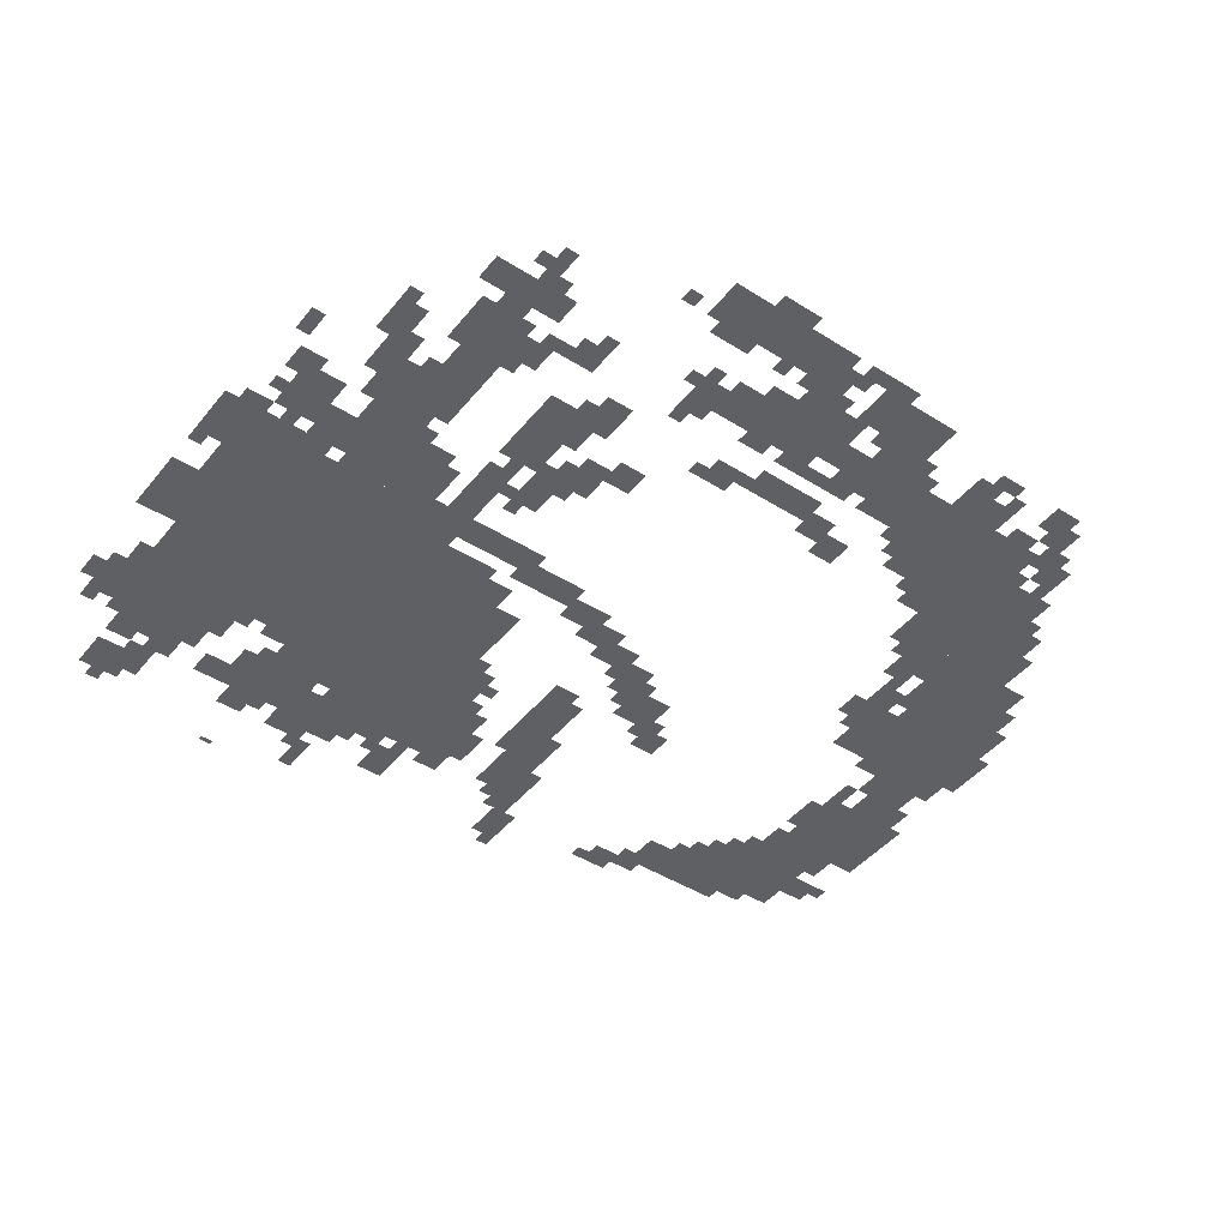
<metadata>
{"format":"obj","ext":"obj","renderer":"f3d","projection":"perspective","resolution":1024,"background":"white","views":[{"elev":-44.7,"azim":143.7,"up":"+Z"}]}
</metadata>
<code>
g adaerbote-mesh
v -448 428 0
v -448 844 0
v -800 844 0
v -800 428 0
v -96 428 0
v -96 844 0
v -448 844 0
v -448 428 0
v -1760 876 0
v -1760 1260 0
v -1952 1260 0
v -1952 876 0
v -1408 1388 0
v -1408 1612 0
v -1664 1612 0
v -1664 1388 0
v -640 268 0
v -640 428 0
v -992 428 0
v -992 268 0
v -1824 524 0
v -1824 716 0
v -2047 716 0
v -2047 524 0
v -1568 1260 0
v -1568 1388 0
v -1856 1388 0
v -1856 1260 0
v -96 268 0
v -96 428 0
v -320 428 0
v -320 268 0
v -1728 300 0
v -1728 460 0
v -1952 460 0
v -1952 300 0
v -32 844 0
v -32 940 0
v -320 940 0
v -320 844 0
v -320 844 0
v -320 940 0
v -608 940 0
v -608 844 0
v -320 940 0
v -320 1260 0
v -384 1260 0
v -384 940 0
v -480 268 0
v -480 428 0
v -608 428 0
v -608 268 0
v -320 1260 0
v -320 1580 0
v -384 1580 0
v -384 1260 0
v -544 1164 0
v -544 1356 0
v -640 1356 0
v -640 1164 0
v -1088 1676 0
v -1088 1772 0
v -1280 1772 0
v -1280 1676 0
v -1120 1548 0
v -1120 1612 0
v -1408 1612 0
v -1408 1548 0
v -832 1548 0
v -832 1612 0
v -1120 1612 0
v -1120 1548 0
v -384 940 0
v -384 1068 0
v -512 1068 0
v -512 940 0
v -1664 1388 0
v -1664 1516 0
v -1792 1516 0
v -1792 1388 0
v -672 1708 0
v -672 1804 0
v -832 1804 0
v -832 1708 0
v -832 1708 0
v -832 1804 0
v -992 1804 0
v -992 1708 0
v 0 588 0
v 0 748 0
v -96 748 0
v -96 588 0
v -1568 236 0
v -1568 332 0
v -1728 332 0
v -1728 236 0
v -352 204 0
v -352 268 0
v -576 268 0
v -576 204 0
v -1888 716 0
v -1888 844 0
v -1984 844 0
v -1984 716 0
v -1632 1164 0
v -1632 1260 0
v -1760 1260 0
v -1760 1164 0
v -96 1004 0
v -96 1132 0
v -192 1132 0
v -192 1004 0
v -1088 428 0
v -1088 620 0
v -1152 620 0
v -1152 428 0
v -576 204 0
v -576 268 0
v -768 268 0
v -768 204 0
v -800 588 0
v -800 780 0
v -864 780 0
v -864 588 0
v -1952 972 0
v -1952 1132 0
v -2016 1132 0
v -2016 972 0
v -800 428 0
v -800 588 0
v -864 588 0
v -864 428 0
v -256 1100 0
v -256 1260 0
v -320 1260 0
v -320 1100 0
v -1088 268 0
v -1088 428 0
v -1152 428 0
v -1152 268 0
v -128 76 0
v -128 172 0
v -224 172 0
v -224 76 0
v -1216 652 0
v -1216 748 0
v -1312 748 0
v -1312 652 0
v -32 300 0
v -32 428 0
v -96 428 0
v -96 300 0
v -800 876 0
v -800 940 0
v -928 940 0
v -928 876 0
v -192 940 0
v -192 1068 0
v -256 1068 0
v -256 940 0
v -1184 1612 0
v -1184 1676 0
v -1312 1676 0
v -1312 1612 0
v -1408 1612 0
v -1408 1676 0
v -1536 1676 0
v -1536 1612 0
v -192 1196 0
v -192 1324 0
v -256 1324 0
v -256 1196 0
v -256 972 0
v -256 1100 0
v -320 1100 0
v -320 972 0
v -1952 844 0
v -1952 972 0
v -2016 972 0
v -2016 844 0
v -576 140 0
v -576 204 0
v -672 204 0
v -672 140 0
v -832 140 0
v -832 236 0
v -896 236 0
v -896 140 0
v -1152 268 0
v -1152 364 0
v -1216 364 0
v -1216 268 0
v -1184 108 0
v -1184 204 0
v -1248 204 0
v -1248 108 0
v -640 1324 0
v -640 1420 0
v -704 1420 0
v -704 1324 0
v -672 1164 0
v -672 1228 0
v -768 1228 0
v -768 1164 0
v -928 844 0
v -928 908 0
v -1024 908 0
v -1024 844 0
v -1728 236 0
v -1728 300 0
v -1824 300 0
v -1824 236 0
v -1152 716 0
v -1152 812 0
v -1216 812 0
v -1216 716 0
v -1056 780 0
v -1056 844 0
v -1152 844 0
v -1152 780 0
v -864 492 0
v -864 588 0
v -928 588 0
v -928 492 0
v -544 940 0
v -544 1036 0
v -608 1036 0
v -608 940 0
v -544 1036 0
v -544 1132 0
v -608 1132 0
v -608 1036 0
v -960 1612 0
v -960 1676 0
v -1056 1676 0
v -1056 1612 0
v -608 908 0
v -608 972 0
v -704 972 0
v -704 908 0
v -1888 460 0
v -1888 524 0
v -1984 524 0
v -1984 460 0
v -1792 460 0
v -1792 524 0
v -1888 524 0
v -1888 460 0
v -704 908 0
v -704 972 0
v -800 972 0
v -800 908 0
v -1024 1388 0
v -1024 1452 0
v -1120 1452 0
v -1120 1388 0
v -1248 1484 0
v -1248 1548 0
v -1344 1548 0
v -1344 1484 0
v -1664 1004 0
v -1664 1100 0
v -1728 1100 0
v -1728 1004 0
v -768 1516 0
v -768 1548 0
v -928 1548 0
v -928 1516 0
v -928 1516 0
v -928 1548 0
v -1088 1548 0
v -1088 1516 0
v -384 1164 0
v -384 1324 0
v -416 1324 0
v -416 1164 0
v -384 1324 0
v -384 1484 0
v -416 1484 0
v -416 1324 0
v -384 1516 0
v -384 1580 0
v -448 1580 0
v -448 1516 0
v -512 1452 0
v -512 1516 0
v -576 1516 0
v -576 1452 0
v -1600 1676 0
v -1600 1740 0
v -1664 1740 0
v -1664 1676 0
v -256 1516 0
v -256 1580 0
v -320 1580 0
v -320 1516 0
v -1696 1548 0
v -1696 1612 0
v -1760 1612 0
v -1760 1548 0
v -1472 172 0
v -1472 236 0
v -1536 236 0
v -1536 172 0
v -768 1228 0
v -768 1292 0
v -832 1292 0
v -832 1228 0
v -1504 1324 0
v -1504 1388 0
v -1568 1388 0
v -1568 1324 0
v -1664 332 0
v -1664 396 0
v -1728 396 0
v -1728 332 0
v -1312 588 0
v -1312 652 0
v -1376 652 0
v -1376 588 0
v -416 268 0
v -416 332 0
v -480 332 0
v -480 268 0
v -448 140 0
v -448 204 0
v -512 204 0
v -512 140 0
v -928 1356 0
v -928 1420 0
v -992 1420 0
v -992 1356 0
v -416 1388 0
v -416 1452 0
v -480 1452 0
v -480 1388 0
v -1248 1324 0
v -1248 1388 0
v -1312 1388 0
v -1312 1324 0
v -1184 1356 0
v -1184 1420 0
v -1248 1420 0
v -1248 1356 0
v -1952 364 0
v -1952 428 0
v -2016 428 0
v -2016 364 0
v -1056 1612 0
v -1056 1676 0
v -1120 1676 0
v -1120 1612 0
v -1344 1484 0
v -1344 1548 0
v -1408 1548 0
v -1408 1484 0
v -1056 396 0
v -1056 524 0
v -1088 524 0
v -1088 396 0
v -1056 524 0
v -1056 652 0
v -1088 652 0
v -1088 524 0
v -1664 940 0
v -1664 1004 0
v -1728 1004 0
v -1728 940 0
v -864 428 0
v -864 492 0
v -928 492 0
v -928 428 0
v -1120 1388 0
v -1120 1452 0
v -1184 1452 0
v -1184 1388 0
v -1152 204 0
v -1152 268 0
v -1216 268 0
v -1216 204 0
v -96 940 0
v -96 972 0
v -192 972 0
v -192 940 0
v -640 1100 0
v -640 1196 0
v -672 1196 0
v -672 1100 0
v 0 940 0
v 0 972 0
v -96 972 0
v -96 940 0
v -1024 1484 0
v -1024 1516 0
v -1120 1516 0
v -1120 1484 0
v -1120 1484 0
v -1120 1516 0
v -1216 1516 0
v -1216 1484 0
v -1728 940 0
v -1728 1036 0
v -1760 1036 0
v -1760 940 0
v -128 236 0
v -128 268 0
v -224 268 0
v -224 236 0
v -1792 844 0
v -1792 876 0
v -1888 876 0
v -1888 844 0
v -1440 1676 0
v -1440 1740 0
v -1472 1740 0
v -1472 1676 0
v -928 236 0
v -928 268 0
v -992 268 0
v -992 236 0
v -992 1708 0
v -992 1772 0
v -1024 1772 0
v -1024 1708 0
v -1536 204 0
v -1536 268 0
v -1568 268 0
v -1568 204 0
v -384 1068 0
v -384 1100 0
v -448 1100 0
v -448 1068 0
v -896 1612 0
v -896 1644 0
v -960 1644 0
v -960 1612 0
v -64 780 0
v -64 844 0
v -96 844 0
v -96 780 0
v -1792 620 0
v -1792 684 0
v -1824 684 0
v -1824 620 0
v -416 396 0
v -416 428 0
v -480 428 0
v -480 396 0
v -672 76 0
v -672 140 0
v -704 140 0
v -704 76 0
v 0 332 0
v 0 396 0
v -32 396 0
v -32 332 0
v -992 332 0
v -992 396 0
v -1024 396 0
v -1024 332 0
v -928 428 0
v -928 492 0
v -960 492 0
v -960 428 0
v -320 364 0
v -320 428 0
v -352 428 0
v -352 364 0
v -768 236 0
v -768 268 0
v -832 268 0
v -832 236 0
v -608 364 0
v -608 428 0
v -640 428 0
v -640 364 0
v -1824 268 0
v -1824 300 0
v -1888 300 0
v -1888 268 0
v -1632 1132 0
v -1632 1164 0
v -1696 1164 0
v -1696 1132 0
v -1632 972 0
v -1632 1036 0
v -1664 1036 0
v -1664 972 0
v -64 1100 0
v -64 1164 0
v -96 1164 0
v -96 1100 0
v -224 1132 0
v -224 1196 0
v -256 1196 0
v -256 1132 0
v -1952 1132 0
v -1952 1196 0
v -1984 1196 0
v -1984 1132 0
v -32 972 0
v -32 1004 0
v -96 1004 0
v -96 972 0
v -1824 716 0
v -1824 780 0
v -1856 780 0
v -1856 716 0
v -1984 716 0
v -1984 780 0
v -2016 780 0
v -2016 716 0
v -1856 780 0
v -1856 844 0
v -1888 844 0
v -1888 780 0
v -1696 876 0
v -1696 940 0
v -1728 940 0
v -1728 876 0
v -1024 812 0
v -1024 876 0
v -1056 876 0
v -1056 812 0
v -448 1452 0
v -448 1484 0
v -512 1484 0
v -512 1452 0
v -1344 1452 0
v -1344 1484 0
v -1408 1484 0
v -1408 1452 0
v -928 1484 0
v -928 1516 0
v -992 1516 0
v -992 1484 0
v -1568 1612 0
v -1568 1644 0
v -1632 1644 0
v -1632 1612 0
v -768 1452 0
v -768 1516 0
v -800 1516 0
v -800 1452 0
v -1792 1388 0
v -1792 1452 0
v -1824 1452 0
v -1824 1388 0
v -704 1228 0
v -704 1260 0
v -768 1260 0
v -768 1228 0
v -1568 1228 0
v -1568 1260 0
v -1632 1260 0
v -1632 1228 0
v -32 1196 0
v -32 1260 0
v -64 1260 0
v -64 1196 0
v -192 1324 0
v -192 1388 0
v -224 1388 0
v -224 1324 0
v -640 1260 0
v -640 1324 0
v -672 1324 0
v -672 1260 0
v -128 204 0
v -128 236 0
v -192 236 0
v -192 204 0
v -160 1356 0
v -160 1420 0
v -192 1420 0
v -192 1356 0
v -160 1292 0
v -160 1356 0
v -192 1356 0
v -192 1292 0
v -288 1420 0
v -288 1484 0
v -320 1484 0
v -320 1420 0
v -288 1356 0
v -288 1420 0
v -320 1420 0
v -320 1356 0
v -2016 972 0
v -2016 1036 0
v -2047 1036 0
v -2047 972 0
v 0 812 0
v 0 876 0
v -32 876 0
v -32 812 0
v -608 844 0
v -608 876 0
v -672 876 0
v -672 844 0
v -2016 908 0
v -2016 972 0
v -2047 972 0
v -2047 908 0
v 0 876 0
v 0 940 0
v -32 940 0
v -32 876 0
v -640 1036 0
v -640 1100 0
v -672 1100 0
v -672 1036 0
v -1024 1772 0
v -1024 1804 0
v -1088 1804 0
v -1088 1772 0
v -1088 1772 0
v -1088 1804 0
v -1152 1804 0
v -1152 1772 0
v -1888 844 0
v -1888 876 0
v -1952 876 0
v -1952 844 0
v -224 236 0
v -224 268 0
v -288 268 0
v -288 236 0
v -928 1676 0
v -928 1708 0
v -992 1708 0
v -992 1676 0
v -1664 1580 0
v -1664 1644 0
v -1696 1644 0
v -1696 1580 0
v -1728 876 0
v -1728 940 0
v -1760 940 0
v -1760 876 0
v -992 1676 0
v -992 1708 0
v -1056 1708 0
v -1056 1676 0
v -1664 1644 0
v -1664 1708 0
v -1696 1708 0
v -1696 1644 0
v -672 844 0
v -672 876 0
v -736 876 0
v -736 844 0
v -736 1548 0
v -736 1580 0
v -800 1580 0
v -800 1548 0
v -672 172 0
v -672 204 0
v -736 204 0
v -736 172 0
v -352 1612 0
v -352 1676 0
v -384 1676 0
v -384 1612 0
v -64 428 0
v -64 492 0
v -96 492 0
v -96 428 0
v -1856 1292 0
v -1856 1356 0
v -1888 1356 0
v -1888 1292 0
v -672 1100 0
v -672 1164 0
v -704 1164 0
v -704 1100 0
v -1152 1516 0
v -1152 1548 0
v -1216 1548 0
v -1216 1516 0
v -1728 1100 0
v -1728 1164 0
v -1760 1164 0
v -1760 1100 0
v -224 172 0
v -224 236 0
v -256 236 0
v -256 172 0
v -1152 364 0
v -1152 428 0
v -1184 428 0
v -1184 364 0
v -1152 428 0
v -1152 492 0
v -1184 492 0
v -1184 428 0
v -224 108 0
v -224 172 0
v -256 172 0
v -256 108 0
v -704 1676 0
v -704 1708 0
v -768 1708 0
v -768 1676 0
v -768 1804 0
v -768 1836 0
v -832 1836 0
v -832 1804 0
v -1280 620 0
v -1280 652 0
v -1312 652 0
v -1312 620 0
v -1312 652 0
v -1312 684 0
v -1344 684 0
v -1344 652 0
v -928 524 0
v -928 556 0
v -960 556 0
v -960 524 0
v -1792 524 0
v -1792 556 0
v -1824 556 0
v -1824 524 0
v -1088 620 0
v -1088 652 0
v -1120 652 0
v -1120 620 0
v -864 588 0
v -864 620 0
v -896 620 0
v -896 588 0
v -608 1068 0
v -608 1100 0
v -640 1100 0
v -640 1068 0
v -64 1036 0
v -64 1068 0
v -96 1068 0
v -96 1036 0
v -128 972 0
v -128 1004 0
v -160 1004 0
v -160 972 0
v -1664 1100 0
v -1664 1132 0
v -1696 1132 0
v -1696 1100 0
v -576 1132 0
v -576 1164 0
v -608 1164 0
v -608 1132 0
v -704 1132 0
v -704 1164 0
v -736 1164 0
v -736 1132 0
v -384 1100 0
v -384 1132 0
v -416 1132 0
v -416 1100 0
v -288 940 0
v -288 972 0
v -320 972 0
v -320 940 0
v -1120 748 0
v -1120 780 0
v -1152 780 0
v -1152 748 0
v -1216 748 0
v -1216 780 0
v -1248 780 0
v -1248 748 0
v -1184 684 0
v -1184 716 0
v -1216 716 0
v -1216 684 0
v -992 812 0
v -992 844 0
v -1024 844 0
v -1024 812 0
v -512 940 0
v -512 972 0
v -544 972 0
v -544 940 0
v -768 876 0
v -768 908 0
v -800 908 0
v -800 876 0
v -1056 844 0
v -1056 876 0
v -1088 876 0
v -1088 844 0
v -192 172 0
v -192 204 0
v -224 204 0
v -224 172 0
v -512 172 0
v -512 204 0
v -544 204 0
v -544 172 0
v -1568 204 0
v -1568 236 0
v -1600 236 0
v -1600 204 0
v -256 204 0
v -256 236 0
v -288 236 0
v -288 204 0
v -800 204 0
v -800 236 0
v -832 236 0
v -832 204 0
v -160 44 0
v -160 76 0
v -192 76 0
v -192 44 0
v -480 0 0
v -480 12 0
v -512 12 0
v -512 0 0
v -1216 76 0
v -1216 108 0
v -1248 108 0
v -1248 76 0
v -1440 172 0
v -1440 204 0
v -1472 204 0
v -1472 172 0
v -640 108 0
v -640 140 0
v -672 140 0
v -672 108 0
v -1120 236 0
v -1120 268 0
v -1152 268 0
v -1152 236 0
v -1696 396 0
v -1696 428 0
v -1728 428 0
v -1728 396 0
v -2016 396 0
v -2016 428 0
v -2047 428 0
v -2047 396 0
v -352 396 0
v -352 428 0
v -384 428 0
v -384 396 0
v -1760 460 0
v -1760 492 0
v -1792 492 0
v -1792 460 0
v -960 428 0
v -960 460 0
v -992 460 0
v -992 428 0
v -608 268 0
v -608 300 0
v -640 300 0
v -640 268 0
v -864 236 0
v -864 268 0
v -896 268 0
v -896 236 0
v -32 268 0
v -32 300 0
v -64 300 0
v -64 268 0
v -448 332 0
v -448 364 0
v -480 364 0
v -480 332 0
v -1632 332 0
v -1632 364 0
v -1664 364 0
v -1664 332 0
v -672 44 0
v -672 76 0
v -704 76 0
v -704 44 0
v -1024 1740 0
v -1024 1772 0
v -1056 1772 0
v -1056 1740 0
v -992 300 0
v -992 332 0
v -1024 332 0
v -1024 300 0
v -320 332 0
v -320 364 0
v -352 364 0
v -352 332 0
v -608 332 0
v -608 364 0
v -640 364 0
v -640 332 0
v -1408 1676 0
v -1408 1708 0
v -1440 1708 0
v -1440 1676 0
v -1504 1676 0
v -1504 1708 0
v -1536 1708 0
v -1536 1676 0
v -864 1676 0
v -864 1708 0
v -896 1708 0
v -896 1676 0
v -608 1708 0
v -608 1740 0
v -640 1740 0
v -640 1708 0
v -1472 1708 0
v -1472 1740 0
v -1504 1740 0
v -1504 1708 0
v -1792 588 0
v -1792 620 0
v -1824 620 0
v -1824 588 0
v -800 1548 0
v -800 1580 0
v -832 1580 0
v -832 1548 0
v -1216 1516 0
v -1216 1548 0
v -1248 1548 0
v -1248 1516 0
v -352 1580 0
v -352 1612 0
v -384 1612 0
v -384 1580 0
v -832 1804 0
v -832 1836 0
v -864 1836 0
v -864 1804 0
v -768 1676 0
v -768 1708 0
v -800 1708 0
v -800 1676 0
v -448 1068 0
v -448 1100 0
v -480 1100 0
v -480 1068 0
v -64 748 0
v -64 780 0
v -96 780 0
v -96 748 0
v -1728 1068 0
v -1728 1100 0
v -1760 1100 0
v -1760 1068 0
v -1856 1260 0
v -1856 1292 0
v -1888 1292 0
v -1888 1260 0
v -672 1068 0
v -672 1100 0
v -704 1100 0
v -704 1068 0
v -416 1356 0
v -416 1388 0
v -448 1388 0
v -448 1356 0
v -608 1356 0
v -608 1388 0
v -640 1388 0
v -640 1356 0
v -1824 1388 0
v -1824 1420 0
v -1856 1420 0
v -1856 1388 0
v -1376 1420 0
v -1376 1452 0
v -1408 1452 0
v -1408 1420 0
v -992 1388 0
v -992 1420 0
v -1024 1420 0
v -1024 1388 0
v -1600 1196 0
v -1600 1228 0
v -1632 1228 0
v -1632 1196 0
v -96 1132 0
v -96 1164 0
v -128 1164 0
v -128 1132 0
v -288 1260 0
v -288 1292 0
v -320 1292 0
v -320 1260 0
v -896 1356 0
v -896 1388 0
v -928 1388 0
v -928 1356 0
v -1472 1356 0
v -1472 1388 0
v -1504 1388 0
v -1504 1356 0
v -800 1484 0
v -800 1516 0
v -832 1516 0
v -832 1484 0
v -1312 1612 0
v -1312 1644 0
v -1344 1644 0
v -1344 1612 0
v -1696 1612 0
v -1696 1644 0
v -1728 1644 0
v -1728 1612 0
v -320 1612 0
v -320 1644 0
v -352 1644 0
v -352 1612 0
v -1152 1644 0
v -1152 1676 0
v -1184 1676 0
v -1184 1644 0
v -1632 1644 0
v -1632 1676 0
v -1664 1676 0
v -1664 1644 0
v -1664 1516 0
v -1664 1548 0
v -1696 1548 0
v -1696 1516 0
v -1728 1516 0
v -1728 1548 0
v -1760 1548 0
v -1760 1516 0
v -544 1516 0
v -544 1548 0
v -576 1548 0
v -576 1516 0
v -384 1580 0
v -384 1612 0
v -416 1612 0
v -416 1580 0
v -768 1580 0
v -768 1612 0
v -800 1612 0
v -800 1580 0
g adaerbote-mesh_0
f 3 2 1
f 1 4 3
f 7 6 5
f 5 8 7
f 11 10 9
f 9 12 11
f 15 14 13
f 13 16 15
f 19 18 17
f 17 20 19
f 23 22 21
f 21 24 23
f 27 26 25
f 25 28 27
f 31 30 29
f 29 32 31
f 35 34 33
f 33 36 35
f 39 38 37
f 37 40 39
f 43 42 41
f 41 44 43
f 47 46 45
f 45 48 47
f 51 50 49
f 49 52 51
f 55 54 53
f 53 56 55
f 59 58 57
f 57 60 59
f 63 62 61
f 61 64 63
f 67 66 65
f 65 68 67
f 71 70 69
f 69 72 71
f 75 74 73
f 73 76 75
f 79 78 77
f 77 80 79
f 83 82 81
f 81 84 83
f 87 86 85
f 85 88 87
f 91 90 89
f 89 92 91
f 95 94 93
f 93 96 95
f 99 98 97
f 97 100 99
f 103 102 101
f 101 104 103
f 107 106 105
f 105 108 107
f 111 110 109
f 109 112 111
f 115 114 113
f 113 116 115
f 119 118 117
f 117 120 119
f 123 122 121
f 121 124 123
f 127 126 125
f 125 128 127
f 131 130 129
f 129 132 131
f 135 134 133
f 133 136 135
f 139 138 137
f 137 140 139
f 143 142 141
f 141 144 143
f 147 146 145
f 145 148 147
f 151 150 149
f 149 152 151
f 155 154 153
f 153 156 155
f 159 158 157
f 157 160 159
f 163 162 161
f 161 164 163
f 167 166 165
f 165 168 167
f 171 170 169
f 169 172 171
f 175 174 173
f 173 176 175
f 179 178 177
f 177 180 179
f 183 182 181
f 181 184 183
f 187 186 185
f 185 188 187
f 191 190 189
f 189 192 191
f 195 194 193
f 193 196 195
f 199 198 197
f 197 200 199
f 203 202 201
f 201 204 203
f 207 206 205
f 205 208 207
f 211 210 209
f 209 212 211
f 215 214 213
f 213 216 215
f 219 218 217
f 217 220 219
f 223 222 221
f 221 224 223
f 227 226 225
f 225 228 227
f 231 230 229
f 229 232 231
f 235 234 233
f 233 236 235
f 239 238 237
f 237 240 239
f 243 242 241
f 241 244 243
f 247 246 245
f 245 248 247
f 251 250 249
f 249 252 251
f 255 254 253
f 253 256 255
f 259 258 257
f 257 260 259
f 263 262 261
f 261 264 263
f 267 266 265
f 265 268 267
f 271 270 269
f 269 272 271
f 275 274 273
f 273 276 275
f 279 278 277
f 277 280 279
f 283 282 281
f 281 284 283
f 287 286 285
f 285 288 287
f 291 290 289
f 289 292 291
f 295 294 293
f 293 296 295
f 299 298 297
f 297 300 299
f 303 302 301
f 301 304 303
f 307 306 305
f 305 308 307
f 311 310 309
f 309 312 311
f 315 314 313
f 313 316 315
f 319 318 317
f 317 320 319
f 323 322 321
f 321 324 323
f 327 326 325
f 325 328 327
f 331 330 329
f 329 332 331
f 335 334 333
f 333 336 335
f 339 338 337
f 337 340 339
f 343 342 341
f 341 344 343
f 347 346 345
f 345 348 347
f 351 350 349
f 349 352 351
f 355 354 353
f 353 356 355
f 359 358 357
f 357 360 359
f 363 362 361
f 361 364 363
f 367 366 365
f 365 368 367
f 371 370 369
f 369 372 371
f 375 374 373
f 373 376 375
f 379 378 377
f 377 380 379
f 383 382 381
f 381 384 383
f 387 386 385
f 385 388 387
f 391 390 389
f 389 392 391
f 395 394 393
f 393 396 395
f 399 398 397
f 397 400 399
f 403 402 401
f 401 404 403
f 407 406 405
f 405 408 407
f 411 410 409
f 409 412 411
f 415 414 413
f 413 416 415
f 419 418 417
f 417 420 419
f 423 422 421
f 421 424 423
f 427 426 425
f 425 428 427
f 431 430 429
f 429 432 431
f 435 434 433
f 433 436 435
f 439 438 437
f 437 440 439
f 443 442 441
f 441 444 443
f 447 446 445
f 445 448 447
f 451 450 449
f 449 452 451
f 455 454 453
f 453 456 455
f 459 458 457
f 457 460 459
f 463 462 461
f 461 464 463
f 467 466 465
f 465 468 467
f 471 470 469
f 469 472 471
f 475 474 473
f 473 476 475
f 479 478 477
f 477 480 479
f 483 482 481
f 481 484 483
f 487 486 485
f 485 488 487
f 491 490 489
f 489 492 491
f 495 494 493
f 493 496 495
f 499 498 497
f 497 500 499
f 503 502 501
f 501 504 503
f 507 506 505
f 505 508 507
f 511 510 509
f 509 512 511
f 515 514 513
f 513 516 515
f 519 518 517
f 517 520 519
f 523 522 521
f 521 524 523
f 527 526 525
f 525 528 527
f 531 530 529
f 529 532 531
f 535 534 533
f 533 536 535
f 539 538 537
f 537 540 539
f 543 542 541
f 541 544 543
f 547 546 545
f 545 548 547
f 551 550 549
f 549 552 551
f 555 554 553
f 553 556 555
f 559 558 557
f 557 560 559
f 563 562 561
f 561 564 563
f 567 566 565
f 565 568 567
f 571 570 569
f 569 572 571
f 575 574 573
f 573 576 575
f 579 578 577
f 577 580 579
f 583 582 581
f 581 584 583
f 587 586 585
f 585 588 587
f 591 590 589
f 589 592 591
f 595 594 593
f 593 596 595
f 599 598 597
f 597 600 599
f 603 602 601
f 601 604 603
f 607 606 605
f 605 608 607
f 611 610 609
f 609 612 611
f 615 614 613
f 613 616 615
f 619 618 617
f 617 620 619
f 623 622 621
f 621 624 623
f 627 626 625
f 625 628 627
f 631 630 629
f 629 632 631
f 635 634 633
f 633 636 635
f 639 638 637
f 637 640 639
f 643 642 641
f 641 644 643
f 647 646 645
f 645 648 647
f 651 650 649
f 649 652 651
f 655 654 653
f 653 656 655
f 659 658 657
f 657 660 659
f 663 662 661
f 661 664 663
f 667 666 665
f 665 668 667
f 671 670 669
f 669 672 671
f 675 674 673
f 673 676 675
f 679 678 677
f 677 680 679
f 683 682 681
f 681 684 683
f 687 686 685
f 685 688 687
f 691 690 689
f 689 692 691
f 695 694 693
f 693 696 695
f 699 698 697
f 697 700 699
f 703 702 701
f 701 704 703
f 707 706 705
f 705 708 707
f 711 710 709
f 709 712 711
f 715 714 713
f 713 716 715
f 719 718 717
f 717 720 719
f 723 722 721
f 721 724 723
f 727 726 725
f 725 728 727
f 731 730 729
f 729 732 731
f 735 734 733
f 733 736 735
f 739 738 737
f 737 740 739
f 743 742 741
f 741 744 743
f 747 746 745
f 745 748 747
f 751 750 749
f 749 752 751
f 755 754 753
f 753 756 755
f 759 758 757
f 757 760 759
f 763 762 761
f 761 764 763
f 767 766 765
f 765 768 767
f 771 770 769
f 769 772 771
f 775 774 773
f 773 776 775
f 779 778 777
f 777 780 779
f 783 782 781
f 781 784 783
f 787 786 785
f 785 788 787
f 791 790 789
f 789 792 791
f 795 794 793
f 793 796 795
f 799 798 797
f 797 800 799
f 803 802 801
f 801 804 803
f 807 806 805
f 805 808 807
f 811 810 809
f 809 812 811
f 815 814 813
f 813 816 815
f 819 818 817
f 817 820 819
f 823 822 821
f 821 824 823
f 827 826 825
f 825 828 827
f 831 830 829
f 829 832 831
f 835 834 833
f 833 836 835
f 839 838 837
f 837 840 839
f 843 842 841
f 841 844 843
f 847 846 845
f 845 848 847
f 851 850 849
f 849 852 851
f 855 854 853
f 853 856 855
f 859 858 857
f 857 860 859
f 863 862 861
f 861 864 863
f 867 866 865
f 865 868 867
f 871 870 869
f 869 872 871
f 875 874 873
f 873 876 875
f 879 878 877
f 877 880 879
f 883 882 881
f 881 884 883
f 887 886 885
f 885 888 887
f 891 890 889
f 889 892 891
f 895 894 893
f 893 896 895
f 899 898 897
f 897 900 899
f 903 902 901
f 901 904 903
f 907 906 905
f 905 908 907
f 911 910 909
f 909 912 911
f 915 914 913
f 913 916 915
f 919 918 917
f 917 920 919
f 923 922 921
f 921 924 923
f 927 926 925
f 925 928 927
f 931 930 929
f 929 932 931
f 935 934 933
f 933 936 935
f 939 938 937
f 937 940 939
f 943 942 941
f 941 944 943
f 947 946 945
f 945 948 947
f 951 950 949
f 949 952 951
f 955 954 953
f 953 956 955
f 959 958 957
f 957 960 959
f 963 962 961
f 961 964 963
f 967 966 965
f 965 968 967
f 971 970 969
f 969 972 971
f 975 974 973
f 973 976 975
f 979 978 977
f 977 980 979
f 983 982 981
f 981 984 983
f 987 986 985
f 985 988 987
f 991 990 989
f 989 992 991
f 995 994 993
f 993 996 995
f 999 998 997
f 997 1000 999
f 1003 1002 1001
f 1001 1004 1003
f 1007 1006 1005
f 1005 1008 1007
f 1011 1010 1009
f 1009 1012 1011
f 1015 1014 1013
f 1013 1016 1015
f 1019 1018 1017
f 1017 1020 1019
f 1023 1022 1021
f 1021 1024 1023
f 1027 1026 1025
f 1025 1028 1027
f 1031 1030 1029
f 1029 1032 1031
f 1035 1034 1033
f 1033 1036 1035
f 1039 1038 1037
f 1037 1040 1039
f 1043 1042 1041
f 1041 1044 1043

</code>
